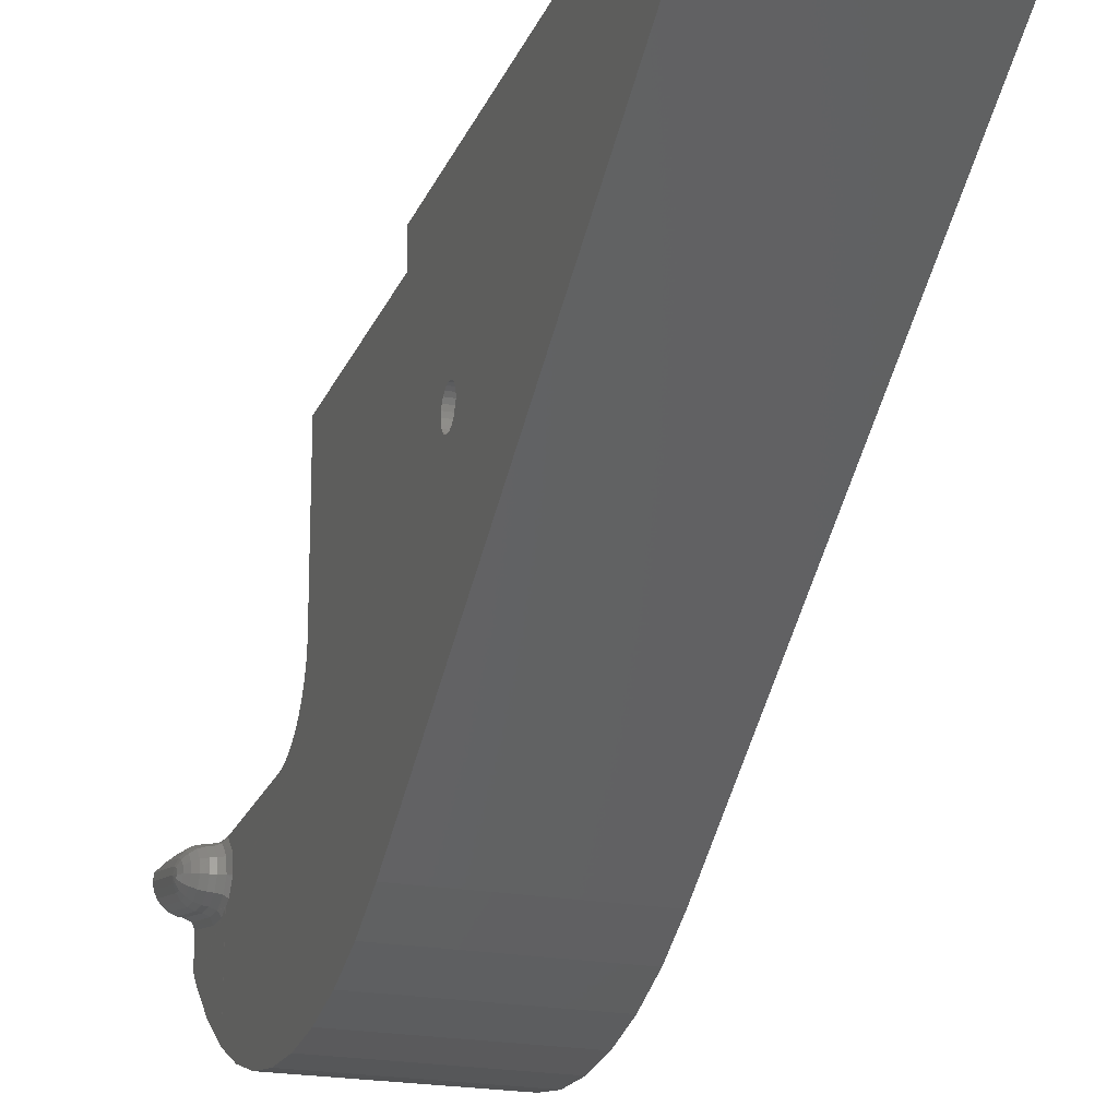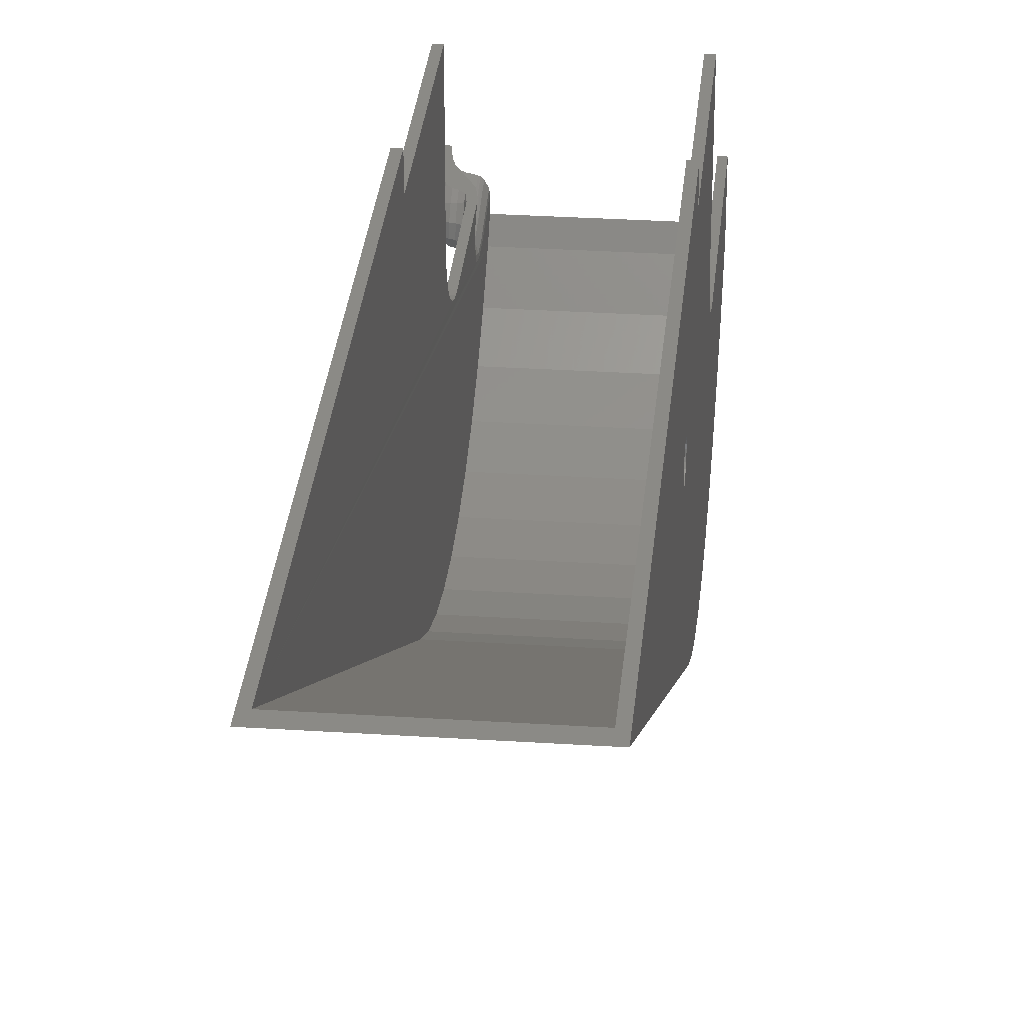
<metadata>
{"format":"stl","ext":"stl","renderer":"f3d","projection":"perspective","resolution":1024,"background":"white","views":[{"elev":-21.1,"azim":-17.3,"up":"+Z"},{"elev":30.7,"azim":5.3,"up":"+Z"}]}
</metadata>
<code>
# stl→obj: 398 verts, 788 faces
v 220.6 386.1 -41.03
v 220.1 386.3 -41.13
v 220.6 386.3 -41.13
v 220.1 386.1 -41.03
v 220.1 386.5 -41.29
v 220.6 386.5 -41.29
v 220.6 386.7 -41.49
v 220.1 386.7 -41.49
v 220.6 386.8 -41.73
v 220.1 386.8 -41.73
v 220.6 386.8 -41.99
v 220.1 386.8 -41.99
v 220.6 386.8 -42.25
v 220.1 386.8 -42.25
v 220.1 386.7 -42.49
v 220.6 386.7 -42.49
v 220.6 386.5 -42.7
v 220.1 386.5 -42.7
v 220.1 386.3 -42.86
v 220.6 386.3 -42.86
v 220.6 424.7 -52.82
v 220.6 425.8 -51.59
v 220.6 425.3 -52.16
v 231.6 424.7 -52.82
v 231.6 425.8 -51.59
v 231.6 425.3 -52.16
v 220.1 386.1 -42.96
v 220.6 386.1 -42.96
v 220.1 385.8 -42.99
v 220.6 385.8 -42.99
v 232.1 385.6 -41.03
v 231.6 385.8 -40.99
v 232.1 385.8 -40.99
v 231.6 385.6 -41.03
v 232.1 385.3 -41.13
v 231.6 385.3 -41.13
v 232.1 417 -58.59
v 220.1 419.9 -57.14
v 232.1 419.9 -57.14
v 220.1 417 -58.59
v 220.6 419.7 -56.71
v 231.6 422.3 -54.93
v 220.6 422.3 -54.93
v 231.6 419.7 -56.71
v 232.1 385.1 -41.29
v 231.6 385.1 -41.29
v 231.6 385 -41.49
v 232.1 385 -41.49
v 231.6 384.9 -41.73
v 232.1 384.9 -41.73
v 231.6 384.8 -41.99
v 232.1 384.8 -41.99
v 232.1 384.9 -42.25
v 231.6 384.9 -42.25
v 231.6 385 -42.49
v 232.1 385 -42.49
v 231.6 385.1 -42.7
v 232.1 385.1 -42.7
v 232.1 385.3 -42.86
v 231.6 385.3 -42.86
v 220.6 410.6 -59.78
v 231.6 413.8 -59.16
v 220.6 413.8 -59.16
v 231.6 410.6 -59.78
v 232.1 385.6 -42.96
v 231.6 385.6 -42.96
v 232.1 385.8 -42.99
v 231.6 385.8 -42.99
v 220.6 398 -58.13
v 231.6 401.1 -59.16
v 220.6 401.1 -59.16
v 231.6 398 -58.13
v 232.1 386.1 -42.96
v 231.6 386.1 -42.96
v 231.6 409.1 -47.65
v 232.1 409.7 -47.84
v 231.6 409.7 -47.84
v 232.1 409.1 -47.65
v 232.1 410.2 -47.95
v 231.6 410.2 -47.95
v 232.1 410.8 -47.99
v 231.6 410.8 -47.99
v 232.1 425.8 -47.99
v 231.6 425.8 -47.99
v 220.6 417.1 -57.96
v 231.6 416.8 -58.13
v 220.6 416.8 -58.13
v 220.6 407.4 -59.99
v 231.6 407.4 -59.99
v 220.6 395.2 -56.7
v 231.6 395.2 -56.7
v 220.6 404.2 -59.78
v 231.6 404.2 -59.78
v 220.1 410.2 -47.95
v 220.6 410.8 -47.99
v 220.1 410.8 -47.99
v 220.6 410.2 -47.95
v 220.1 409.7 -47.84
v 220.6 409.7 -47.84
v 220.1 409.1 -47.65
v 220.6 409.1 -47.65
v 220.1 408.6 -47.39
v 220.6 408.6 -47.39
v 220.1 408.1 -47.06
v 220.6 408.1 -47.06
v 220.1 407.6 -46.67
v 220.6 407.6 -46.67
v 220.6 407.3 -46.23
v 220.1 407.3 -46.23
v 220.6 406.9 -45.74
v 220.1 406.9 -45.74
v 220.6 406.7 -45.22
v 220.1 406.7 -45.22
v 220.6 406.5 -44.66
v 220.1 406.5 -44.66
v 220.6 406.4 -44.08
v 220.1 406.4 -44.08
v 220.1 406.3 -43.49
v 220.6 406.3 -43.49
v 220.6 406.3 -33.99
v 220.1 406.3 -33.99
v 220.1 385.6 -42.96
v 220.6 385.6 -42.96
v 220.1 385.3 -42.86
v 220.6 385.3 -42.86
v 220.1 385.1 -42.7
v 220.6 385.1 -42.7
v 220.6 385 -42.49
v 220.1 385 -42.49
v 220.6 384.9 -42.25
v 220.1 384.9 -42.25
v 220.1 384.8 -41.99
v 220.6 384.8 -41.99
v 220.6 384.9 -41.73
v 220.1 384.9 -41.73
v 220.1 391.8 -33.99
v 220.6 391.8 -33.99
v 220.6 385 -41.49
v 220.1 385 -41.49
v 231.6 355.8 -33.99
v 231.6 408.6 -47.39
v 231.6 408.1 -47.06
v 231.6 407.6 -46.67
v 231.6 407.3 -46.23
v 231.6 406.9 -45.74
v 231.6 406.7 -45.22
v 231.6 406.5 -44.66
v 231.6 406.4 -44.08
v 231.6 406.3 -43.49
v 231.6 386.3 -42.86
v 231.6 406.3 -33.99
v 231.6 386.5 -42.7
v 231.6 386.7 -42.49
v 231.6 386.8 -42.25
v 231.6 386.8 -41.99
v 231.6 386.8 -41.73
v 231.6 386.7 -41.49
v 231.6 386.5 -41.29
v 231.6 386.3 -41.13
v 231.6 386.1 -41.03
v 231.6 391.8 -33.99
v 232.1 406.3 -43.49
v 232.1 386.3 -42.86
v 232.1 406.3 -33.99
v 232.1 386.5 -42.7
v 232.1 386.7 -42.49
v 232.1 386.8 -42.25
v 232.1 386.8 -41.99
v 232.1 386.8 -41.73
v 232.1 386.7 -41.49
v 232.1 386.5 -41.29
v 232.1 386.3 -41.13
v 232.1 386.1 -41.03
v 232.1 410.7 -60.28
v 232.1 404.2 -60.28
v 232.1 407.4 -60.49
v 232.1 413.9 -59.64
v 232.1 401 -59.64
v 232.1 397.9 -58.59
v 232.1 394.9 -57.14
v 232.1 422.6 -55.33
v 232.1 351.4 -31.99
v 232.1 425.1 -53.17
v 232.1 425.8 -52.34
v 232.1 408.6 -47.39
v 232.1 408.1 -47.06
v 232.1 407.6 -46.67
v 232.1 407.3 -46.23
v 232.1 406.9 -45.74
v 232.1 406.7 -45.22
v 232.1 406.5 -44.66
v 232.1 406.4 -44.08
v 232.1 391.8 -33.99
v 232.1 391.8 -31.99
v 220.6 385.1 -41.29
v 220.1 385.1 -41.29
v 220.1 385.3 -41.13
v 220.6 385.3 -41.13
v 220.1 385.6 -41.03
v 220.6 385.6 -41.03
v 220.1 385.8 -40.99
v 220.6 385.8 -40.99
v 220.1 394.9 -57.14
v 220.1 351.4 -31.99
v 220.6 351.4 -31.99
v 220.1 397.9 -58.59
v 220.1 401 -59.64
v 220.1 404.2 -60.28
v 220.1 407.4 -60.49
v 220.1 410.7 -60.28
v 220.1 413.9 -59.64
v 220.6 352.4 -31.99
v 231.6 352.4 -31.99
v 220.6 391.8 -31.99
v 220.1 391.8 -31.99
v 231.6 391.8 -31.99
v 218.8 420.9 -49.49
v 219 420.7 -49.18
v 219 420.6 -49.56
v 218.8 421 -49.22
v 218.9 422 -50.59
v 218.6 425.8 -49.5
v 218.9 425.8 -49.74
v 218.6 421.9 -50.36
v 219.2 423.7 -48
v 219 421.5 -48.63
v 219 424.4 -48
v 219.2 421.5 -48.47
v 218.2 421.8 -49.7
v 218.4 425.8 -49.18
v 218.4 421.9 -50.05
v 218.2 425.8 -48.8
v 218.8 425.4 -48
v 218.8 421.6 -48.83
v 219.3 425.8 -49.89
v 219.3 422 -50.74
v 220 425.8 -50.09
v 219.6 422 -50.78
v 219.6 425.8 -49.94
v 220 422.1 -50.93
v 219 421.9 -50.01
v 219.2 425.8 -49.29
v 219 425.8 -49.13
v 219.2 421.9 -50.16
v 219.4 425.8 -49.4
v 219.4 421.9 -50.26
v 218.8 425.8 -48.92
v 218.7 421.8 -49.57
v 218.8 421.8 -49.81
v 218.7 425.8 -48.67
v 218.9 425.8 -49.02
v 218.2 421.7 -49.32
v 218.2 425.8 -48.72
v 218.2 425.8 -48.41
v 218.9 420.9 -50.64
v 218.6 420.4 -50.15
v 218.6 421.1 -50.4
v 218.9 420.1 -50.34
v 218.4 420.6 -49.17
v 218.2 421.1 -49.45
v 218.4 420.5 -49.57
v 218.2 421.1 -49.24
v 218.6 420.2 -49.11
v 218.6 420.1 -49.68
v 220.3 419.7 -49.77
v 220.6 419.2 -48.98
v 220.6 419 -49.92
v 220.3 419.8 -49.06
v 218.7 421.3 -49.41
v 218.7 421.3 -49.27
v 220 420.7 -50.99
v 219.6 420.8 -50.84
v 218.4 420.8 -49.91
v 218.6 420.7 -48.6
v 218.4 421.5 -48.58
v 218.4 421 -48.81
v 218.6 421.5 -48.28
v 219.3 419.9 -50.46
v 218.9 419.7 -49.76
v 219.3 419.5 -49.81
v 219.3 420.9 -50.79
v 218.4 421.3 -50.08
v 218.2 421.2 -49.62
v 220.3 420.9 -50.66
v 220.6 419.5 -50.69
v 220.6 420.7 -51.1
v 220.3 420.1 -50.35
v 218.7 421.5 -49.14
v 218.7 421.7 -49.32
v 218.2 421.5 -49.71
v 220.1 419.9 -49.71
v 220.2 419.9 -49.08
v 220.2 419.8 -49.74
v 220.1 420 -49.09
v 218.8 421.2 -48.98
v 218.2 421.3 -49.06
v 220.3 420.4 -48.43
v 220.6 420 -48.13
v 220.2 421.4 -48.11
v 220.2 420.5 -48.48
v 220.3 421.4 -48.03
v 220.6 422.1 -51.03
v 220.3 422 -50.61
v 219.6 419.9 -50.49
v 220 419.7 -50.61
v 219.4 421.5 -48.37
v 219.2 420.9 -48.73
v 219.4 420.8 -48.67
v 219.3 419.6 -49.04
v 219.6 420.3 -48.31
v 219.3 420.3 -48.34
v 219.6 419.5 -49.03
v 220.1 420.6 -48.53
v 220.1 421.5 -48.18
v 220 420.1 -48.21
v 220 419.3 -49
v 218.9 419.8 -49.07
v 219.2 420.4 -49.15
v 219.4 420.2 -49.65
v 219.2 420.4 -49.61
v 219.4 420.3 -49.13
v 220 421.5 -48.24
v 220 420.6 -48.58
v 218.9 421.4 -48.05
v 218.9 420.5 -48.44
v 220 420.1 -49.11
v 220 420 -49.69
v 219 421 -48.84
v 220 419.2 -49.88
v 219.6 419.4 -49.83
v 218.7 421.5 -49.58
v 218.8 421.1 -49.71
v 219 420.8 -49.87
v 218.7 421.4 -49.52
v 218.8 421.4 -49.83
v 218.7 421.6 -49.07
v 219 421.3 -50.04
v 219.4 421.1 -50.3
v 219.2 421.2 -50.2
v 220.1 419.1 -50.64
v 220.1 419.2 -50.89
v 220.1 418.7 -50.11
v 220.1 418.6 -50
v 219.2 420.6 -50
v 219.4 420.5 -50.08
v 218.2 421.6 -48.94
v 220.2 422 -50.52
v 220.2 421 -50.57
v 220.1 418.8 -48.93
v 220.1 420.3 -50.23
v 220.1 421 -50.5
v 220.2 420.2 -50.29
v 220 420.3 -50.18
v 220 421.1 -50.44
v 220 421.9 -50.39
v 220.1 422 -50.45
v 218.7 425.8 -48.41
v 218.7 425.8 -48.14
v 220.6 418.8 -48.93
v 220.6 418.6 -50
v 220.6 419.2 -50.89
v 220.6 420.5 -51.35
v 220.6 422.1 -51.27
v 220.1 419.8 -47.99
v 220.6 419.8 -47.99
v 220.6 425.8 -50.45
v 220.6 425.8 -50.2
v 220.6 420.4 -47.99
v 220.4 421.4 -47.99
v 220.1 419.8 -51.09
v 220 425.8 -49.53
v 218.2 425.8 -48
v 218.8 425.8 -48
v 219.1 421.4 -47.99
v 218.9 421.6 -48
v 219.3 421.2 -47.99
v 219.6 421 -47.99
v 220 420.6 -47.99
v 219.4 423.2 -47.99
v 219.9 422.2 -47.99
v 219.9 422.3 -47.99
v 220.1 425.8 -49.57
v 220.3 421.6 -47.99
v 219.5 423.1 -47.99
v 219.8 422.4 -47.99
v 220.1 421.9 -47.99
v 220.1 422.1 -51.27
v 218.6 422.8 -48
v 218.4 424.2 -48
v 220.2 425.8 -49.59
v 220.3 425.8 -49.76
v 220.2 425.8 -49.67
v 220.1 422.6 -55.33
v 220.1 425.1 -53.17
v 220.1 425.8 -52.34
v 220.1 420.5 -51.35
v 220.1 425.8 -50.45
v 220.1 419.8 -51.1
f 1 2 3
f 2 1 4
f 3 5 6
f 5 3 2
f 7 5 8
f 5 7 6
f 9 8 10
f 8 9 7
f 11 10 12
f 10 11 9
f 13 12 14
f 12 13 11
f 15 13 14
f 13 15 16
f 17 15 18
f 15 17 16
f 19 17 18
f 17 19 20
f 21 22 23
f 22 21 24
f 22 24 25
f 25 24 26
f 27 20 19
f 20 27 28
f 29 28 27
f 28 29 30
f 31 32 33
f 32 31 34
f 35 34 31
f 34 35 36
f 37 38 39
f 38 37 40
f 41 42 43
f 42 41 44
f 43 24 21
f 24 43 42
f 45 36 35
f 36 45 46
f 45 47 46
f 47 45 48
f 48 49 47
f 49 48 50
f 50 51 49
f 51 50 52
f 51 53 54
f 53 51 52
f 53 55 54
f 55 53 56
f 56 57 55
f 57 56 58
f 57 59 60
f 59 57 58
f 61 62 63
f 62 61 64
f 60 65 66
f 65 60 59
f 66 67 68
f 67 66 65
f 69 70 71
f 70 69 72
f 68 73 74
f 73 68 67
f 75 76 77
f 76 75 78
f 77 79 80
f 79 77 76
f 80 81 82
f 81 80 79
f 82 83 84
f 83 82 81
f 85 44 41
f 44 85 86
f 86 85 87
f 88 64 61
f 64 88 89
f 90 72 69
f 72 90 91
f 92 89 88
f 89 92 93
f 94 95 96
f 95 94 97
f 98 97 94
f 97 98 99
f 100 99 98
f 99 100 101
f 102 101 100
f 101 102 103
f 104 103 102
f 103 104 105
f 106 105 104
f 105 106 107
f 108 106 109
f 106 108 107
f 110 109 111
f 109 110 108
f 112 111 113
f 111 112 110
f 114 113 115
f 113 114 112
f 116 115 117
f 115 116 114
f 118 116 117
f 116 118 119
f 120 118 121
f 118 120 119
f 122 30 29
f 30 122 123
f 124 123 122
f 123 124 125
f 126 125 124
f 125 126 127
f 128 126 129
f 126 128 127
f 130 129 131
f 129 130 128
f 132 130 131
f 130 132 133
f 71 93 92
f 93 71 70
f 134 132 135
f 132 134 133
f 136 120 121
f 120 136 137
f 138 135 139
f 135 138 134
f 93 64 89
f 64 93 62
f 62 93 70
f 62 70 86
f 86 70 72
f 86 72 44
f 44 72 91
f 44 91 42
f 42 91 140
f 42 140 66
f 42 66 24
f 24 66 26
f 26 66 25
f 25 66 77
f 25 77 80
f 25 80 82
f 77 66 75
f 75 66 141
f 141 66 142
f 142 66 143
f 143 66 144
f 144 66 68
f 144 68 145
f 145 68 146
f 146 68 147
f 147 68 148
f 148 68 149
f 66 140 60
f 60 140 57
f 57 140 55
f 55 140 54
f 54 140 51
f 51 140 49
f 49 140 47
f 47 140 46
f 46 140 36
f 36 140 34
f 34 140 32
f 149 150 151
f 150 149 74
f 74 149 68
f 151 150 152
f 151 152 153
f 151 153 154
f 151 154 155
f 151 155 156
f 151 156 157
f 151 157 158
f 151 158 159
f 151 159 160
f 151 160 32
f 151 32 140
f 151 140 161
f 84 25 82
f 162 73 67
f 73 162 163
f 163 162 164
f 163 164 165
f 165 164 166
f 166 164 167
f 167 164 168
f 168 164 169
f 169 164 170
f 170 164 171
f 171 164 172
f 172 164 173
f 173 164 33
f 174 175 176
f 175 174 177
f 175 177 178
f 178 177 37
f 178 37 179
f 179 37 39
f 179 39 180
f 180 39 181
f 180 181 182
f 182 181 65
f 65 181 183
f 65 183 184
f 65 184 76
f 76 184 79
f 79 184 81
f 81 184 83
f 65 76 78
f 65 78 185
f 65 185 186
f 65 186 187
f 65 187 188
f 65 188 67
f 67 188 189
f 67 189 190
f 67 190 191
f 67 191 192
f 67 192 162
f 182 65 59
f 182 59 58
f 182 58 56
f 182 56 53
f 182 53 52
f 182 52 50
f 182 50 48
f 182 48 45
f 182 45 35
f 182 35 31
f 182 31 33
f 182 33 193
f 193 33 164
f 182 193 194
f 74 163 150
f 163 74 73
f 150 165 152
f 165 150 163
f 165 153 152
f 153 165 166
f 153 167 154
f 167 153 166
f 167 155 154
f 155 167 168
f 168 156 155
f 156 168 169
f 169 157 156
f 157 169 170
f 170 158 157
f 158 170 171
f 172 158 171
f 158 172 159
f 173 159 172
f 159 173 160
f 33 160 173
f 160 33 32
f 164 149 151
f 149 164 162
f 149 192 148
f 192 149 162
f 192 147 148
f 147 192 191
f 191 146 147
f 146 191 190
f 190 145 146
f 145 190 189
f 189 144 145
f 144 189 188
f 188 143 144
f 143 188 187
f 143 186 142
f 186 143 187
f 142 185 141
f 185 142 186
f 195 139 196
f 139 195 138
f 141 78 75
f 78 141 185
f 195 197 198
f 197 195 196
f 198 199 200
f 199 198 197
f 200 201 202
f 201 200 199
f 202 4 1
f 4 202 201
f 182 203 180
f 203 182 204
f 204 182 205
f 180 206 179
f 206 180 203
f 179 207 178
f 207 179 206
f 178 208 175
f 208 178 207
f 175 209 176
f 209 175 208
f 176 210 174
f 210 176 209
f 174 211 177
f 211 174 210
f 177 40 37
f 40 177 211
f 212 91 90
f 91 212 140
f 140 212 213
f 63 86 87
f 86 63 62
f 161 164 151
f 164 161 193
f 214 136 215
f 136 214 137
f 204 214 215
f 214 204 212
f 212 204 205
f 194 161 216
f 161 194 193
f 213 161 140
f 161 213 216
f 205 213 212
f 213 194 216
f 194 213 182
f 182 213 205
f 217 218 219
f 218 217 220
f 221 222 223
f 222 221 224
f 225 226 227
f 226 225 228
f 229 230 231
f 230 229 232
f 233 226 234
f 226 233 227
f 235 221 223
f 221 235 236
f 231 222 224
f 222 231 230
f 237 238 239
f 238 237 240
f 238 235 239
f 235 238 236
f 241 242 243
f 242 241 244
f 244 245 242
f 245 244 246
f 247 248 249
f 248 247 250
f 243 249 241
f 249 243 251
f 249 251 247
f 252 232 229
f 232 252 253
f 253 252 254
f 255 256 257
f 256 255 258
f 259 260 261
f 260 259 262
f 263 261 264
f 261 263 259
f 265 266 267
f 266 265 268
f 269 220 217
f 220 269 270
f 271 238 240
f 238 271 272
f 264 273 256
f 273 264 261
f 274 275 276
f 275 274 277
f 278 279 258
f 279 278 280
f 281 221 236
f 221 281 255
f 256 282 257
f 282 256 273
f 281 258 255
f 258 281 278
f 279 256 258
f 256 279 264
f 282 224 257
f 224 282 231
f 272 236 238
f 236 272 281
f 261 283 273
f 283 261 260
f 263 276 259
f 276 263 274
f 284 285 286
f 285 284 287
f 287 267 285
f 267 287 265
f 288 270 289
f 273 290 282
f 290 273 283
f 291 292 293
f 292 291 294
f 288 220 270
f 220 288 295
f 293 268 265
f 268 293 292
f 259 296 262
f 296 259 276
f 270 269 289
f 297 266 268
f 266 297 298
f 299 297 300
f 297 299 301
f 302 284 286
f 284 302 303
f 255 224 221
f 224 255 257
f 300 268 292
f 268 300 297
f 271 304 272
f 304 271 305
f 306 307 228
f 307 306 308
f 309 310 311
f 310 309 312
f 299 313 314
f 313 299 300
f 312 315 310
f 315 312 316
f 317 264 279
f 264 317 263
f 279 309 317
f 309 279 280
f 313 292 294
f 292 313 300
f 318 319 320
f 319 318 321
f 322 308 306
f 308 322 323
f 274 324 277
f 324 274 325
f 272 278 281
f 278 272 304
f 317 311 325
f 311 317 309
f 326 291 327
f 291 326 294
f 328 318 218
f 318 328 307
f 329 312 330
f 312 329 316
f 219 318 320
f 318 219 218
f 314 323 322
f 323 314 313
f 330 309 280
f 309 330 312
f 313 326 323
f 326 313 294
f 321 327 319
f 327 321 326
f 308 318 307
f 318 308 321
f 317 274 263
f 274 317 325
f 323 321 308
f 321 323 326
f 228 328 226
f 328 228 307
f 234 328 295
f 328 234 226
f 289 331 248
f 332 219 333
f 219 332 217
f 334 217 332
f 217 334 269
f 289 269 334
f 249 331 335
f 331 249 248
f 336 288 289
f 289 334 331
f 331 332 335
f 332 331 334
f 335 333 337
f 333 335 332
f 241 335 337
f 335 241 249
f 336 295 288
f 295 336 234
f 252 229 290
f 244 338 246
f 338 244 339
f 340 305 341
f 305 340 342
f 305 342 329
f 329 342 343
f 296 252 262
f 252 290 283
f 290 231 282
f 231 290 229
f 344 338 339
f 338 344 345
f 241 339 244
f 339 241 337
f 278 330 280
f 330 278 304
f 346 252 296
f 252 283 260
f 276 346 296
f 346 276 275
f 305 330 304
f 330 305 329
f 333 339 337
f 339 333 344
f 262 252 260
f 319 344 320
f 344 319 345
f 333 320 344
f 320 333 219
f 347 284 303
f 284 347 348
f 349 329 343
f 329 349 316
f 350 348 351
f 348 350 352
f 353 291 350
f 291 353 327
f 350 293 352
f 293 350 291
f 353 351 354
f 351 353 350
f 295 218 220
f 218 295 328
f 327 345 319
f 345 327 353
f 348 287 284
f 287 348 352
f 246 354 355
f 354 246 338
f 355 351 356
f 351 355 354
f 352 265 287
f 265 352 293
f 356 348 347
f 348 356 351
f 345 354 338
f 354 345 353
f 357 336 289
f 336 357 358
f 250 289 248
f 289 250 357
f 267 359 360
f 359 267 266
f 286 361 362
f 361 286 285
f 285 360 361
f 360 285 267
f 363 286 362
f 286 363 302
f 364 95 365
f 95 364 96
f 366 302 363
f 302 366 367
f 301 298 297
f 298 301 368
f 368 301 369
f 364 342 340
f 364 341 370
f 341 364 340
f 245 355 371
f 355 245 246
f 372 358 357
f 358 372 373
f 372 358 357
f 358 372 373
f 298 359 266
f 359 298 365
f 349 315 316
f 315 349 364
f 372 253 254
f 253 372 247
f 253 247 251
f 247 372 250
f 250 372 357
f 346 254 252
f 254 346 372
f 374 375 324
f 325 374 324
f 374 325 376
f 376 325 311
f 311 377 376
f 377 311 310
f 310 378 377
f 378 310 315
f 364 378 315
f 368 365 298
f 358 234 336
f 234 358 233
f 233 358 373
f 379 228 225
f 228 379 306
f 363 362 22
f 365 95 359
f 61 92 88
f 92 61 63
f 92 63 71
f 71 63 87
f 71 87 69
f 69 87 85
f 69 85 90
f 90 85 41
f 90 41 43
f 90 43 212
f 212 43 21
f 212 21 362
f 362 21 23
f 362 23 22
f 212 362 361
f 212 361 99
f 99 361 360
f 99 360 97
f 97 360 359
f 97 359 95
f 212 99 101
f 212 101 103
f 212 103 105
f 212 105 107
f 212 107 108
f 212 108 110
f 212 110 112
f 212 112 114
f 212 114 116
f 212 116 119
f 212 119 137
f 137 119 120
f 212 137 214
f 366 363 22
f 375 380 381
f 355 382 371
f 375 380 381
f 369 301 383
f 306 379 384
f 322 384 385
f 322 306 384
f 314 322 385
f 386 299 380
f 299 314 380
f 386 301 299
f 386 383 301
f 381 314 385
f 381 380 314
f 375 381 385
f 375 381 385
f 375 381 385
f 374 369 375
f 369 374 376
f 369 376 377
f 369 377 368
f 368 377 378
f 368 378 364
f 368 364 365
f 374 369 375
f 369 374 376
f 369 376 377
f 369 377 368
f 368 377 378
f 368 378 364
f 368 364 365
f 375 386 380
f 375 386 380
f 237 387 240
f 277 375 388
f 375 277 324
f 277 389 275
f 389 277 388
f 275 372 346
f 372 275 389
f 383 386 375
f 369 383 375
f 389 375 372
f 375 389 388
f 375 373 372
f 373 375 233
f 233 375 227
f 227 375 225
f 225 375 379
f 379 375 384
f 384 375 385
f 382 356 390
f 356 382 355
f 356 347 390
f 367 303 302
f 303 367 391
f 347 391 392
f 391 347 303
f 347 392 390
f 39 393 181
f 393 39 38
f 184 394 395
f 394 184 183
f 181 394 183
f 394 181 393
f 271 387 396
f 387 271 240
f 237 397 387
f 83 25 84
f 251 232 253
f 232 251 230
f 230 251 222
f 222 251 223
f 223 251 243
f 223 243 235
f 235 243 242
f 235 242 245
f 235 245 239
f 239 245 371
f 239 371 237
f 237 371 397
f 397 371 382
f 397 382 395
f 395 382 390
f 395 390 22
f 395 22 184
f 22 390 392
f 22 392 391
f 22 391 367
f 22 367 366
f 184 22 25
f 184 25 83
f 398 271 396
f 271 398 370
f 271 370 341
f 271 341 305
f 208 210 209
f 210 208 211
f 211 208 207
f 211 207 40
f 40 207 206
f 40 206 38
f 38 206 203
f 38 203 370
f 370 203 122
f 122 203 204
f 370 122 341
f 341 122 340
f 340 122 342
f 342 122 98
f 342 98 94
f 342 94 96
f 98 122 100
f 100 122 102
f 102 122 104
f 104 122 106
f 106 122 109
f 109 122 29
f 109 29 111
f 111 29 113
f 113 29 115
f 115 29 117
f 117 29 118
f 122 204 124
f 124 204 126
f 126 204 129
f 129 204 131
f 131 204 132
f 132 204 135
f 135 204 139
f 139 204 196
f 196 204 197
f 197 204 199
f 199 204 201
f 201 204 136
f 201 136 121
f 136 204 215
f 118 19 121
f 19 118 27
f 27 118 29
f 121 19 18
f 121 18 15
f 121 15 14
f 121 14 12
f 121 12 10
f 121 10 8
f 121 8 5
f 121 5 2
f 121 2 4
f 121 4 201
f 364 342 96
f 398 393 38
f 393 398 394
f 394 398 396
f 394 396 395
f 395 387 397
f 387 395 396
f 370 398 38

</code>
